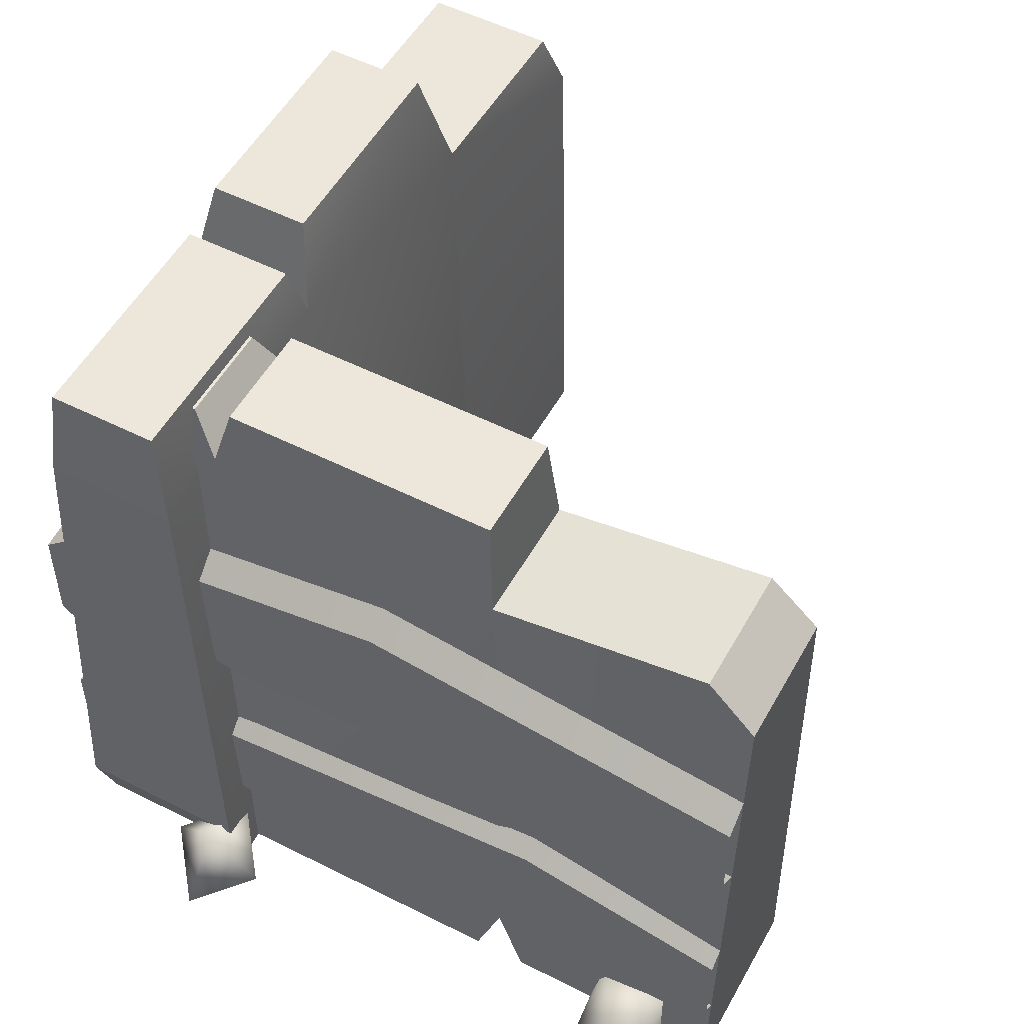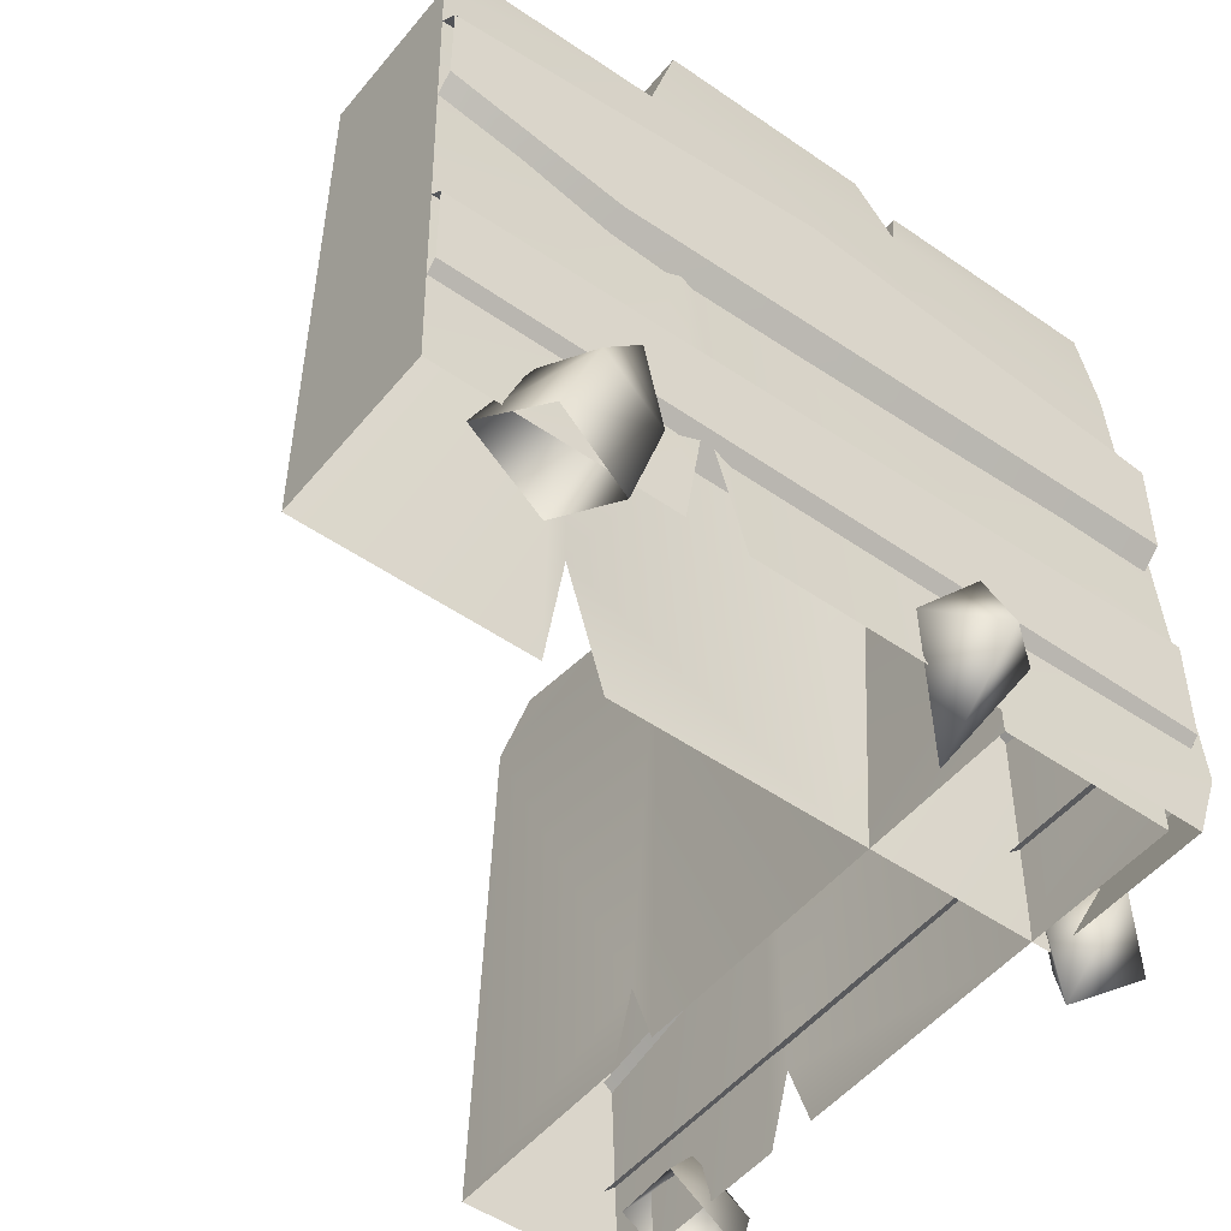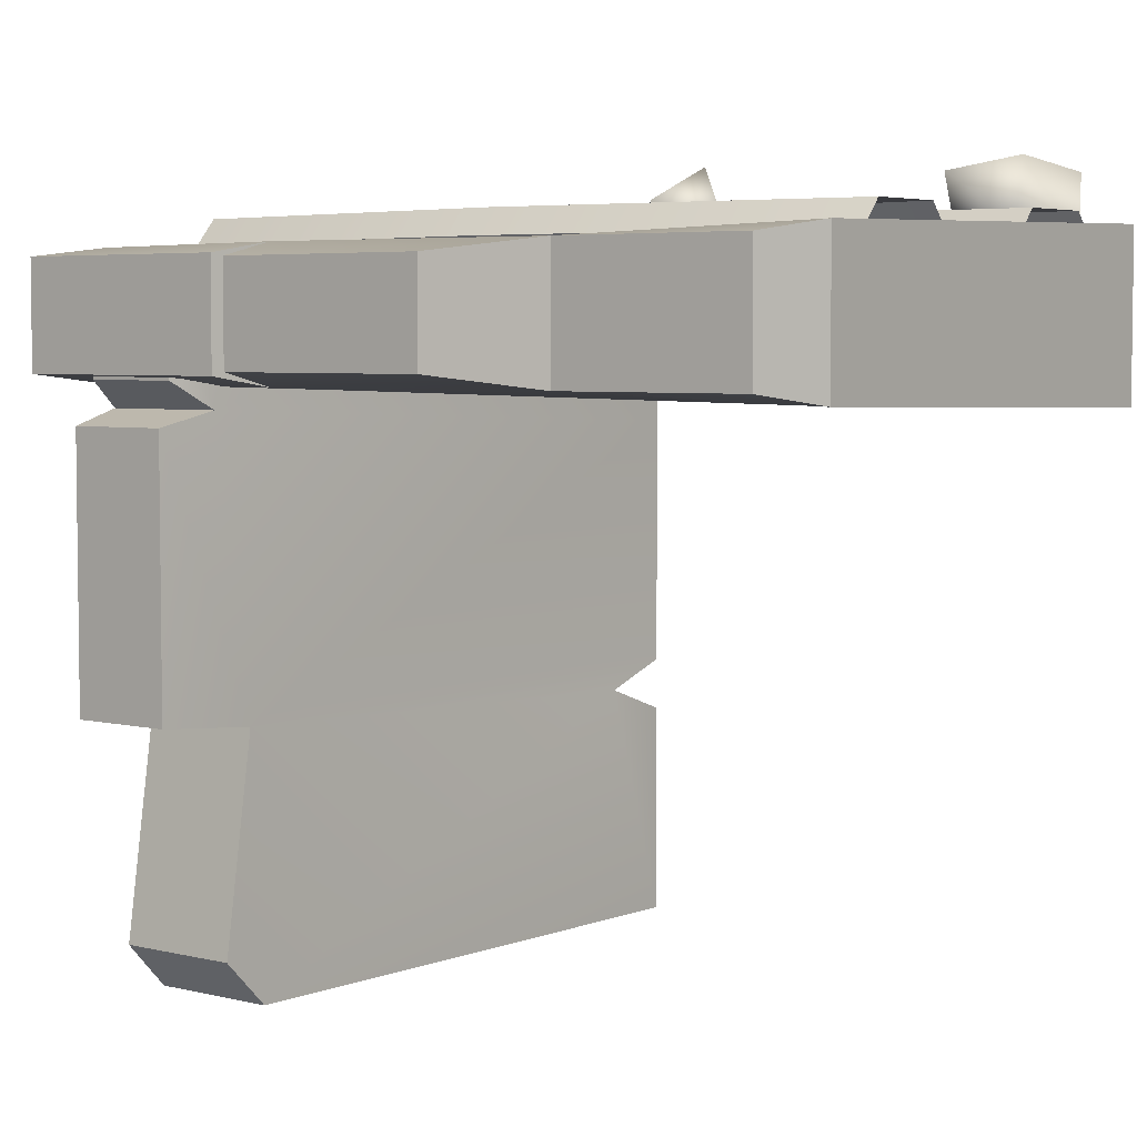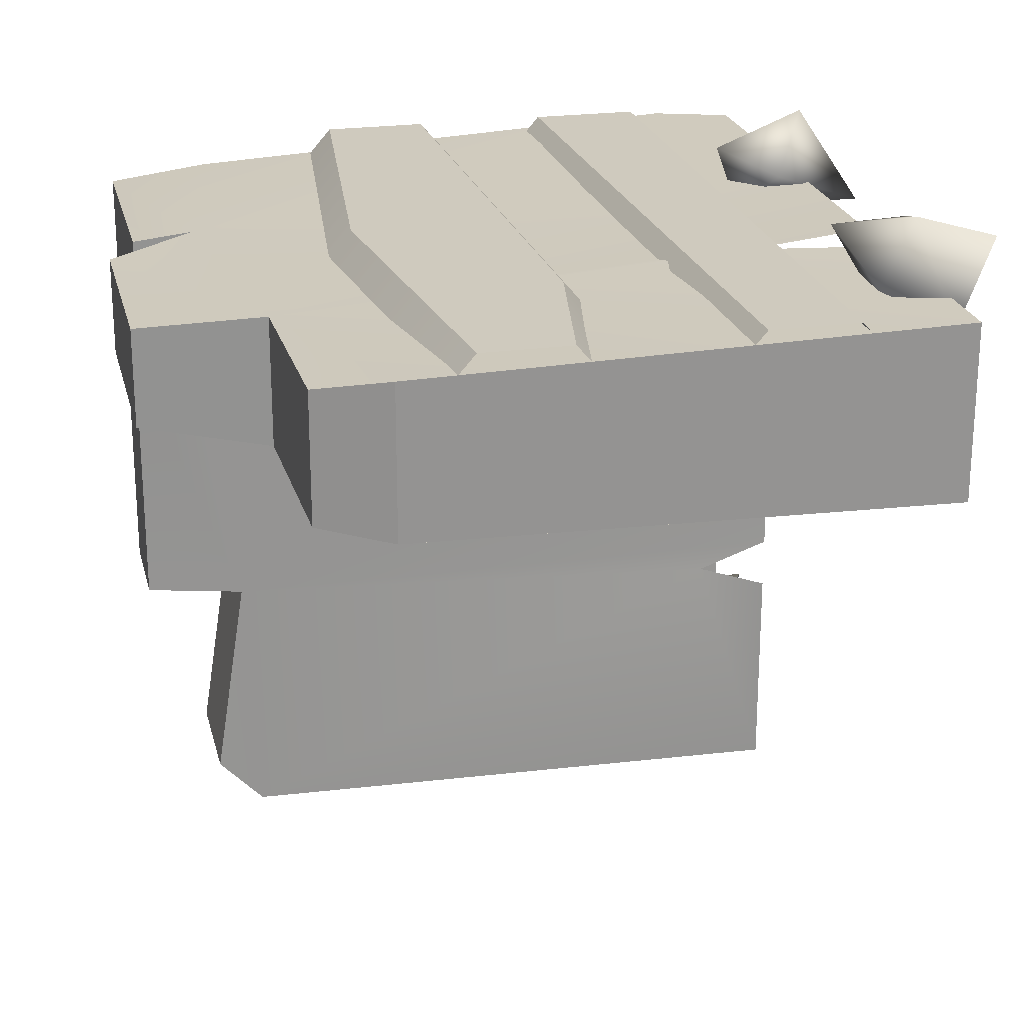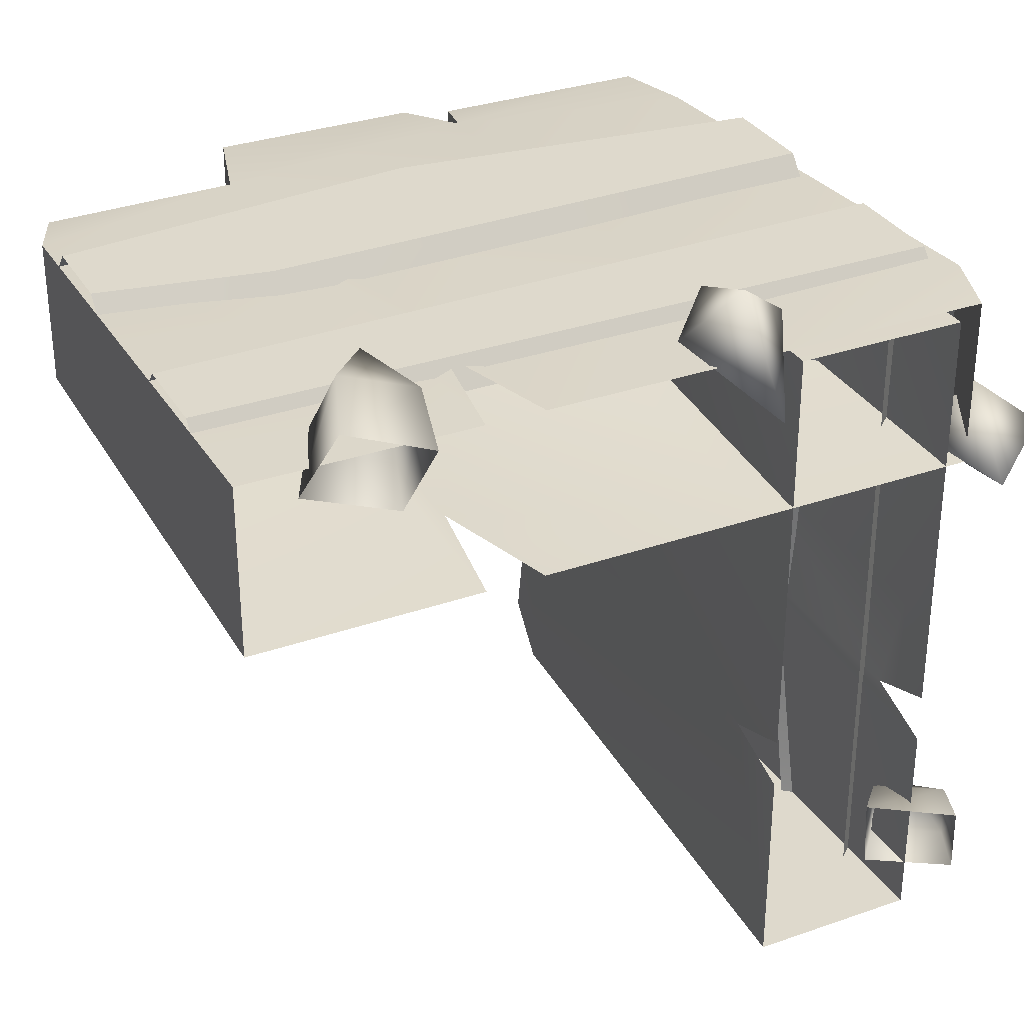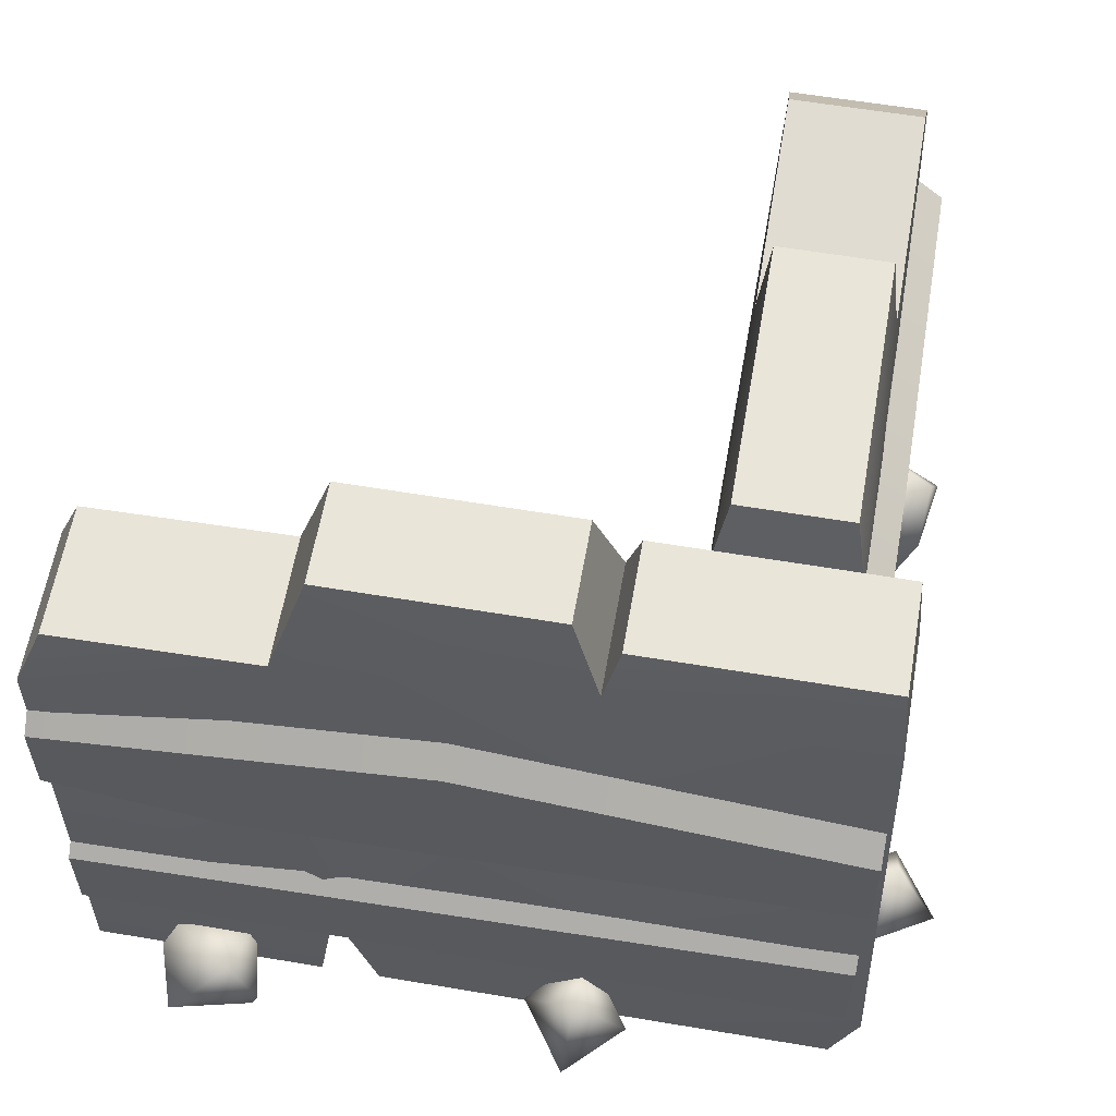
<metadata>
{"format":"obj","ext":"obj","renderer":"f3d","projection":"perspective","resolution":1024,"background":"white","views":[{"elev":52.8,"azim":118.5,"up":"+Y"},{"elev":-49.7,"azim":-37.6,"up":"+Y"},{"elev":4.7,"azim":-142.3,"up":"+Z"},{"elev":23.2,"azim":-103.2,"up":"+Z"},{"elev":32.1,"azim":-26.1,"up":"+Z"},{"elev":59.7,"azim":9.8,"up":"+Y"}]}
</metadata>
<code>
g wall_fence_C
v -0.2707 0.6115 0.2157
v -0.5036 0.5338 0.2274
v -0.4751 0.6064 0.2157
v -0.2636 -0.0123 0.239
v -0.5036 -0.0123 0.239
v -0.2427 0.1251 0.239
v -0.2026 -0.0123 0.239
v 0.04493 -0.0123 0.239
v 0.01962 0.6508 0.2157
v -0.007973 0.7392 0.2003
v -0.2314 0.7392 0.2003
v 0.2967 0.06565 0.239
v 0.2695 -0.0123 0.239
v 0.2794 0.6073 0.2157
v 0.2715 0.7111 0.2047
v 0.0349 0.7111 0.2047
v 0.04493 -0.0123 0.06039
v -0.2427 0.1251 0.06039
v -0.2026 -0.0123 0.06039
v 0.01962 0.6508 0.08367
v 0.2794 0.6073 0.08367
v 0.2695 -0.0123 0.06039
v 0.2967 0.06565 0.06039
v 0.0349 0.7111 0.09475
v 0.2715 0.7111 0.09475
v -0.2707 0.6115 0.08367
v -0.2636 -0.0123 0.06039
v -0.5036 -0.0123 0.06039
v -0.5036 0.5338 0.07203
v -0.4751 0.6064 0.08367
v -0.2314 0.7392 0.0991
v -0.007973 0.7392 0.0991
v -0.5036 0.5338 0.2274
v -0.4751 0.6064 0.08367
v -0.4751 0.6064 0.2157
v -0.5036 0.5338 0.07203
v -0.2314 0.7392 0.0991
v -0.007973 0.7392 0.2003
v -0.2314 0.7392 0.2003
v -0.007973 0.7392 0.0991
v 0.0349 0.7111 0.09475
v 0.2715 0.7111 0.2047
v 0.0349 0.7111 0.2047
v 0.2715 0.7111 0.09475
v 0.01962 0.6508 0.2157
v -0.007973 0.7392 0.0991
v 0.01962 0.6508 0.08367
v -0.007973 0.7392 0.2003
v -0.2707 0.6115 0.08367
v -0.2314 0.7392 0.2003
v -0.2707 0.6115 0.2157
v -0.2314 0.7392 0.0991
v 0.2794 0.6073 0.2157
v 0.2715 0.7111 0.09475
v 0.2794 0.6073 0.08367
v 0.2715 0.7111 0.2047
v 0.01962 0.6508 0.08367
v 0.0349 0.7111 0.2047
v 0.01962 0.6508 0.2157
v 0.0349 0.7111 0.09475
v -0.5036 0.3705 0.2477
v -0.5036 0.4607 0.2477
v -0.3276 0.3378 0.2477
v -0.1162 0.5047 0.2477
v 0.2788 0.3542 0.2477
v 0.2788 0.4607 0.2477
v -0.5036 0.3705 0.2477
v -0.3276 0.3148 0.2214
v -0.5036 0.3475 0.2214
v -0.3276 0.3378 0.2477
v 0.2788 0.3312 0.2214
v 0.2788 0.3542 0.2477
v -0.5036 0.1025 0.2477
v 0.2788 0.2146 0.2477
v 0.2788 0.1025 0.2477
v -0.5036 0.1927 0.2477
v 0.2788 0.07954 0.2214
v -0.5036 0.1025 0.2477
v 0.2788 0.1025 0.2477
v -0.5036 0.07954 0.2214
v -0.2707 0.6115 0.2157
v -0.4751 0.6064 0.08367
v -0.2707 0.6115 0.08367
v -0.4751 0.6064 0.2157
v -0.4218 -0.05785 0.2938
v -0.3213 -0.0033 0.2874
v -0.339 -0.07734 0.2668
v -0.395 0.0126 0.3094
v -0.3442 0.07907 0.2919
v -0.4446 -0.01293 0.2118
v -0.4075 0.04924 0.2425
v -0.3543 -0.03242 0.1848
v -0.4075 0.04924 0.2425
v -0.4446 -0.01293 0.2118
v -0.3338 0.03334 0.2205
v -0.3442 0.07907 0.2919
v -0.3213 -0.0033 0.2874
v -0.339 -0.07734 0.2668
v -0.5036 -0.0123 0.239
v -0.5036 0.5338 0.07203
v -0.5036 0.5338 0.2274
v -0.5036 -0.0123 0.06039
v 0.2788 0.4607 0.2477
v -0.1162 0.5277 0.2214
v 0.2788 0.4837 0.2214
v -0.1162 0.5047 0.2477
v -0.5036 0.4837 0.2214
v -0.5036 0.4607 0.2477
v -0.5036 0.2157 0.2214
v 0.2788 0.2146 0.2477
v -0.5036 0.1927 0.2477
v 0.2788 0.2376 0.2214
v 0.2794 0.6073 0.2157
v 0.2967 0.06565 0.06039
v 0.2967 0.06565 0.239
v 0.2794 0.6073 0.08367
v 0.2967 0.06565 0.239
v 0.2695 -0.0123 0.06039
v 0.2695 -0.0123 0.239
v 0.2967 0.06565 0.06039
v 0.06843 -0.0123 -0.5057
v 0.06843 0.06565 -0.2539
v 0.06843 -0.0123 -0.2811
v 0.08971 0.5937 -0.5057
v 0.09171 0.6073 -0.2366
v 0.09171 0.6417 -0.4565
v 0.06843 -0.0123 -0.2267
v 0.06843 -0.0123 0.03689
v 0.09171 0.6508 0.0622
v 0.1028 0.7111 0.04692
v 0.1028 0.7111 -0.2287
v 0.2471 -0.0123 0.03689
v 0.2471 0.06565 -0.2539
v 0.2471 -0.0123 -0.2267
v 0.2238 0.6508 0.0622
v 0.2471 0.1251 0.2212
v 0.2471 -0.0123 0.2237
v 0.2238 0.6115 0.2049
v 0.2083 0.6929 0.0898
v 0.2083 0.6929 0.193
v 0.2238 0.6073 -0.2366
v 0.2471 -0.0123 -0.2811
v 0.2471 -0.0123 -0.5057
v 0.2127 0.7111 -0.2287
v 0.2127 0.7111 0.04692
v 0.2238 0.6417 -0.4565
v 0.2258 0.5937 -0.5057
v 0.06843 -0.0123 0.03689
v 0.06843 0.1251 0.2212
v 0.06843 -0.0123 0.2237
v 0.09171 0.6508 0.0622
v 0.09171 0.6115 0.2049
v 0.1071 0.6929 0.193
v 0.2083 0.6929 0.0898
v 0.2083 0.6929 0.193
v 0.1071 0.6929 0.0898
v 0.1028 0.7111 0.04692
v 0.2127 0.7111 -0.2287
v 0.2127 0.7111 0.04692
v 0.1028 0.7111 -0.2287
v 0.09171 0.6073 -0.2366
v 0.2238 0.6417 -0.4565
v 0.2238 0.6073 -0.2366
v 0.09171 0.6417 -0.4565
v 0.2238 0.6508 0.0622
v 0.1071 0.6929 0.0898
v 0.09171 0.6508 0.0622
v 0.2083 0.6929 0.0898
v 0.09171 0.6508 0.0622
v 0.1071 0.6929 0.193
v 0.09171 0.6115 0.2049
v 0.1071 0.6929 0.0898
v 0.09171 0.6115 0.2049
v 0.2083 0.6929 0.193
v 0.2238 0.6115 0.2049
v 0.1071 0.6929 0.193
v 0.2238 0.6073 -0.2366
v 0.1028 0.7111 -0.2287
v 0.09171 0.6073 -0.2366
v 0.2127 0.7111 -0.2287
v 0.09171 0.6508 0.0622
v 0.2127 0.7111 0.04692
v 0.2238 0.6508 0.0622
v 0.1028 0.7111 0.04692
v 0.2558 0.3705 0.2072
v 0.2558 0.4607 0.2072
v 0.2558 0.3378 0.03111
v 0.2558 0.5133 -0.1192
v 0.2558 0.3705 -0.5057
v 0.2558 0.4607 -0.5057
v 0.2558 0.3705 0.2072
v 0.2294 0.3148 0.03111
v 0.2294 0.3475 0.2072
v 0.2558 0.3378 0.03111
v 0.2294 0.3475 -0.5057
v 0.2558 0.3705 -0.5057
v 0.2558 0.4607 -0.5057
v 0.2294 0.5363 -0.1192
v 0.2294 0.4837 -0.5057
v 0.2558 0.5133 -0.1192
v 0.2294 0.4837 0.2072
v 0.2558 0.4607 0.2072
v 0.2558 0.1025 0.2072
v 0.2558 0.1927 0.2072
v 0.2558 0.2364 -0.2901
v 0.2558 0.1025 -0.5057
v 0.2558 0.1927 -0.5057
v 0.2294 0.07954 0.2072
v 0.2558 0.1025 -0.5057
v 0.2294 0.07954 -0.5057
v 0.2558 0.1025 0.2072
v 0.2558 0.1927 -0.5057
v 0.2294 0.2594 -0.2901
v 0.2294 0.2157 -0.5057
v 0.2558 0.2364 -0.2901
v 0.2294 0.2157 0.2072
v 0.2558 0.1927 0.2072
v 0.2238 0.6417 -0.4565
v 0.08971 0.5937 -0.5057
v 0.2258 0.5937 -0.5057
v 0.09171 0.6417 -0.4565
v 0.2773 -0.05389 -0.3662
v 0.3102 0.01006 -0.4479
v 0.2899 -0.03962 -0.4505
v 0.2975 -0.003024 -0.3736
v 0.3 0.06122 -0.413
v 0.1968 -0.001445 -0.3639
v 0.2343 0.04121 -0.3772
v 0.2124 0.0146 -0.4549
v 0.2343 0.04121 -0.3772
v 0.1968 -0.001445 -0.3639
v 0.247 0.05429 -0.4515
v 0.3 0.06122 -0.413
v 0.3102 0.01006 -0.4479
v 0.2899 -0.03962 -0.4505
v 0.2258 0.5937 -0.5057
v 0.06843 -0.0123 -0.5057
v 0.2471 -0.0123 -0.5057
v 0.08971 0.5937 -0.5057
v 0.2471 0.1251 0.2212
v 0.09171 0.6115 0.2049
v 0.2238 0.6115 0.2049
v 0.06843 0.1251 0.2212
v 0.2471 -0.0123 0.2237
v 0.06843 -0.0123 0.2237
v 0.2788 0.4607 0.2477
v 0.2788 0.3312 0.2214
v 0.2788 0.3542 0.2477
v 0.2788 0.4837 0.2214
v 0.2788 0.2146 0.2477
v 0.2788 0.07954 0.2214
v 0.2788 0.1025 0.2477
v 0.2788 0.2376 0.2214
v -0.04552 0.02805 0.2526
v 0.002544 -0.008196 0.3117
v 0.008428 -0.0804 0.2063
v 0.01389 0.05614 0.2061
v 0.009008 0.0815 0.2736
v 0.01389 0.05614 0.2061
v 0.06195 0.01989 0.2652
v 0.009008 0.0815 0.2736
v 0.008428 -0.0804 0.2063
v 0.002544 -0.008196 0.3117
v 0.2998 0.02801 0.1273
v 0.3619 -0.002948 0.07928
v 0.2632 -0.08406 0.07339
v 0.251 0.05193 0.06794
v 0.316 0.08308 0.07281
v 0.251 0.05193 0.06794
v 0.3131 0.02098 0.01987
v 0.316 0.08308 0.07281
v 0.2632 -0.08406 0.07339
v 0.3619 -0.002948 0.07928
g wall_fence_C_0
f 3 2 1
f 1 2 4
f 4 2 5
f 6 1 4
f 7 1 6
f 8 1 7
f 9 1 8
f 9 10 1
f 11 1 10
f 12 9 8
f 13 12 8
f 14 9 12
f 14 15 9
f 16 9 15
f 19 18 17
f 18 20 17
f 20 21 17
f 17 21 22
f 22 21 23
f 20 24 21
f 25 21 24
f 26 20 18
f 27 26 18
f 28 26 27
f 29 26 28
f 30 26 29
f 26 31 20
f 32 20 31
f 35 34 33
f 36 33 34
f 39 38 37
f 40 37 38
f 43 42 41
f 44 41 42
f 47 46 45
f 48 45 46
f 51 50 49
f 52 49 50
f 55 54 53
f 56 53 54
f 59 58 57
f 60 57 58
f 63 62 61
f 64 62 63
f 65 64 63
f 66 64 65
f 69 68 67
f 70 67 68
f 68 71 70
f 72 70 71
f 75 74 73
f 76 73 74
f 79 78 77
f 80 77 78
f 83 82 81
f 84 81 82
f 87 86 85
f 88 85 86
f 89 88 86
f 85 88 90
f 89 91 88
f 91 90 88
f 94 93 92
f 95 92 93
f 96 95 93
f 96 97 95
f 92 95 97
f 97 98 92
f 101 100 99
f 102 99 100
f 105 104 103
f 106 103 104
f 104 107 106
f 108 106 107
f 111 110 109
f 112 109 110
f 115 114 113
f 116 113 114
f 119 118 117
f 120 117 118
f 123 122 121
f 122 124 121
f 125 124 122
f 126 124 125
f 127 125 122
f 128 125 127
f 129 125 128
f 129 130 125
f 131 125 130
f 134 133 132
f 133 135 132
f 132 135 136
f 137 132 136
f 135 138 136
f 135 139 138
f 140 138 139
f 141 135 133
f 142 141 133
f 143 141 142
f 141 144 135
f 145 135 144
f 146 141 143
f 147 146 143
f 150 149 148
f 149 151 148
f 152 151 149
f 155 154 153
f 156 153 154
f 159 158 157
f 160 157 158
f 163 162 161
f 164 161 162
f 167 166 165
f 168 165 166
f 171 170 169
f 172 169 170
f 175 174 173
f 176 173 174
f 179 178 177
f 180 177 178
f 183 182 181
f 184 181 182
f 187 186 185
f 188 186 187
f 189 188 187
f 190 188 189
f 193 192 191
f 194 191 192
f 192 195 194
f 196 194 195
f 199 198 197
f 200 197 198
f 198 201 200
f 202 200 201
f 205 204 203
f 206 205 203
f 207 205 206
f 210 209 208
f 211 208 209
f 214 213 212
f 215 212 213
f 213 216 215
f 217 215 216
f 220 219 218
f 221 218 219
f 224 223 222
f 225 222 223
f 226 225 223
f 222 225 227
f 226 228 225
f 228 227 225
f 231 230 229
f 232 229 230
f 233 232 230
f 233 234 232
f 229 232 234
f 234 235 229
f 238 237 236
f 239 236 237
f 242 241 240
f 243 240 241
f 240 243 244
f 245 244 243
f 248 247 246
f 249 246 247
f 252 251 250
f 253 250 251
f 256 255 254
f 256 254 257
f 254 255 258
f 257 254 258
f 261 260 259
f 262 259 260
f 261 263 260
f 262 260 263
f 266 265 264
f 266 264 267
f 264 265 268
f 267 264 268
f 271 270 269
f 272 269 270
f 271 273 270
f 272 270 273

</code>
